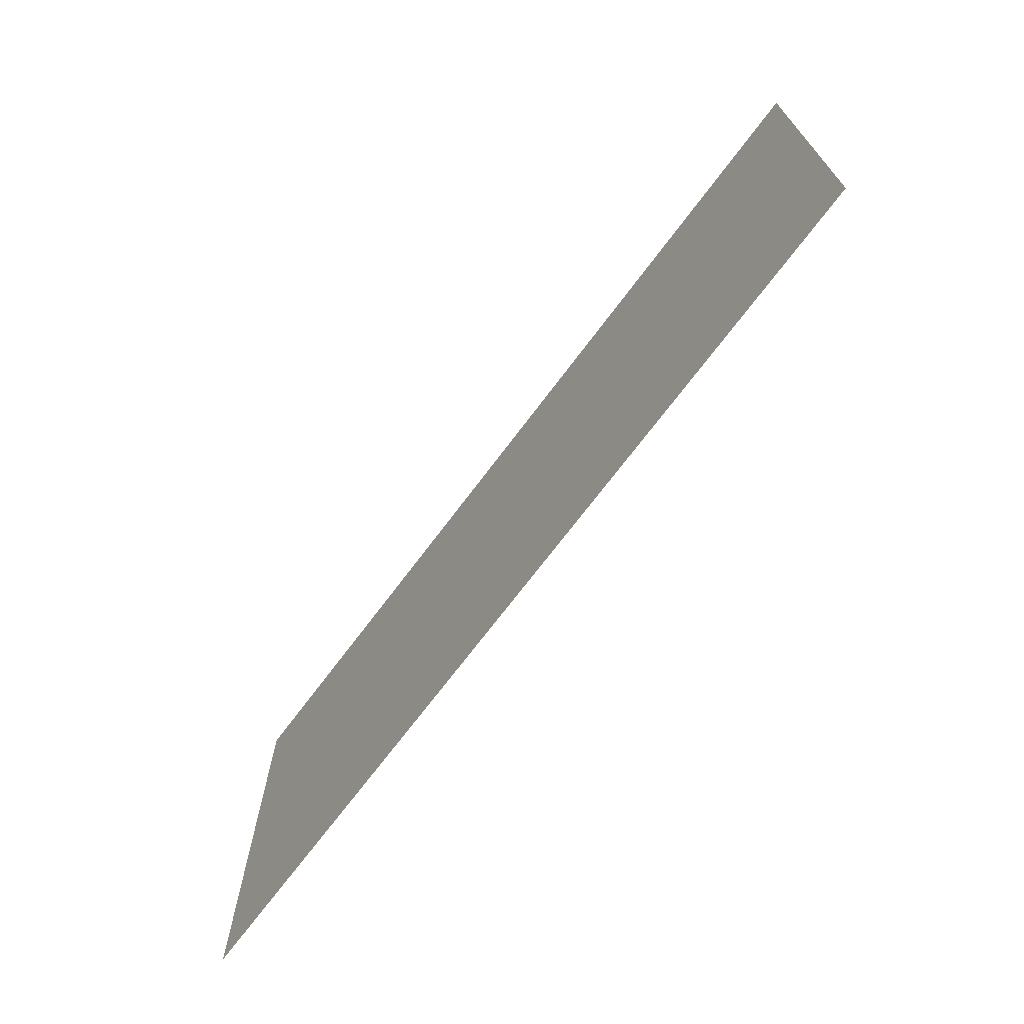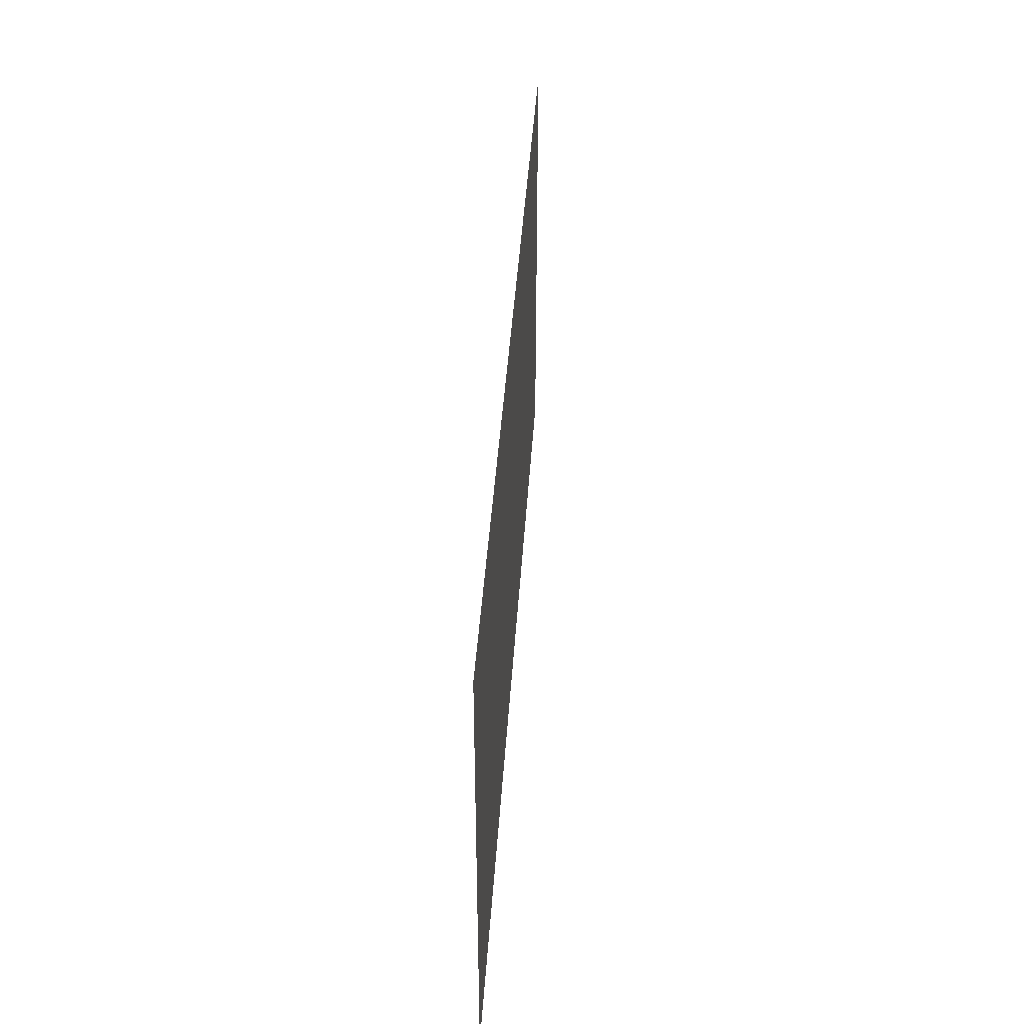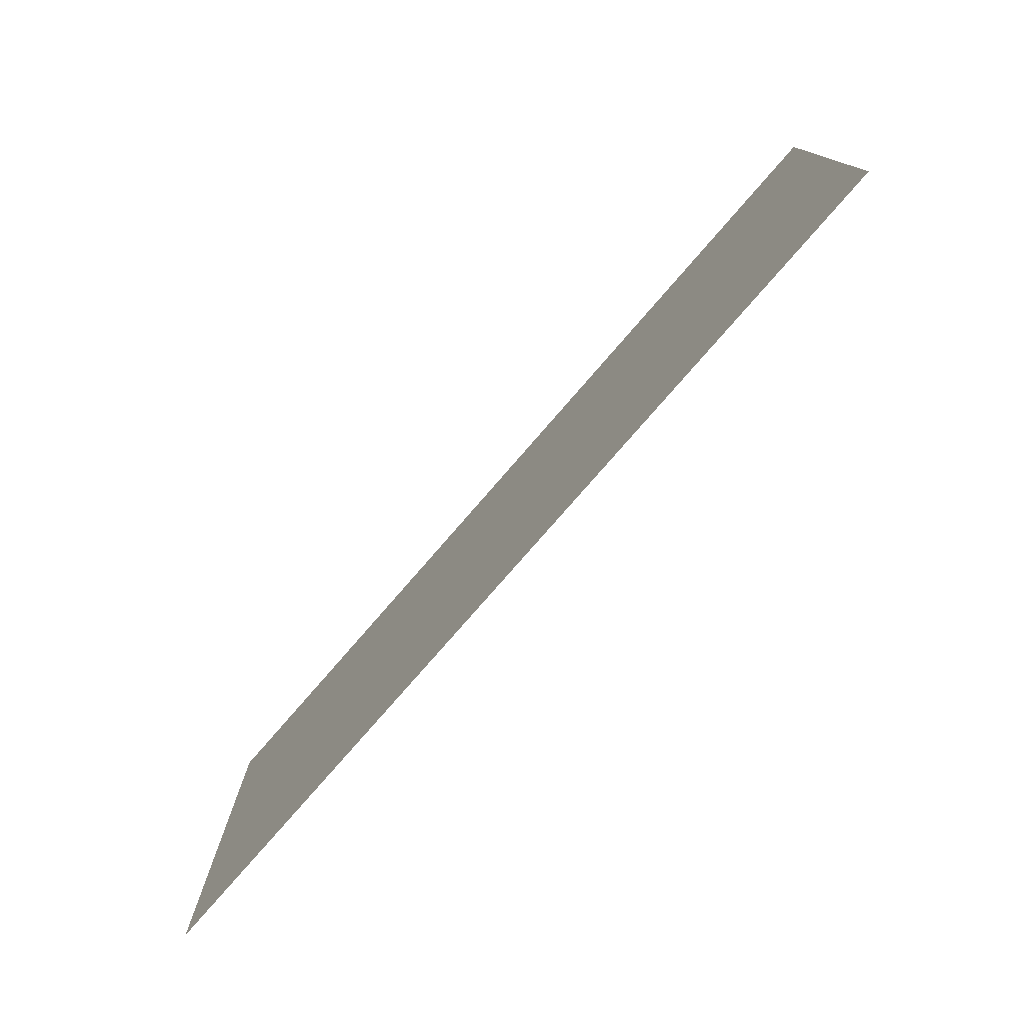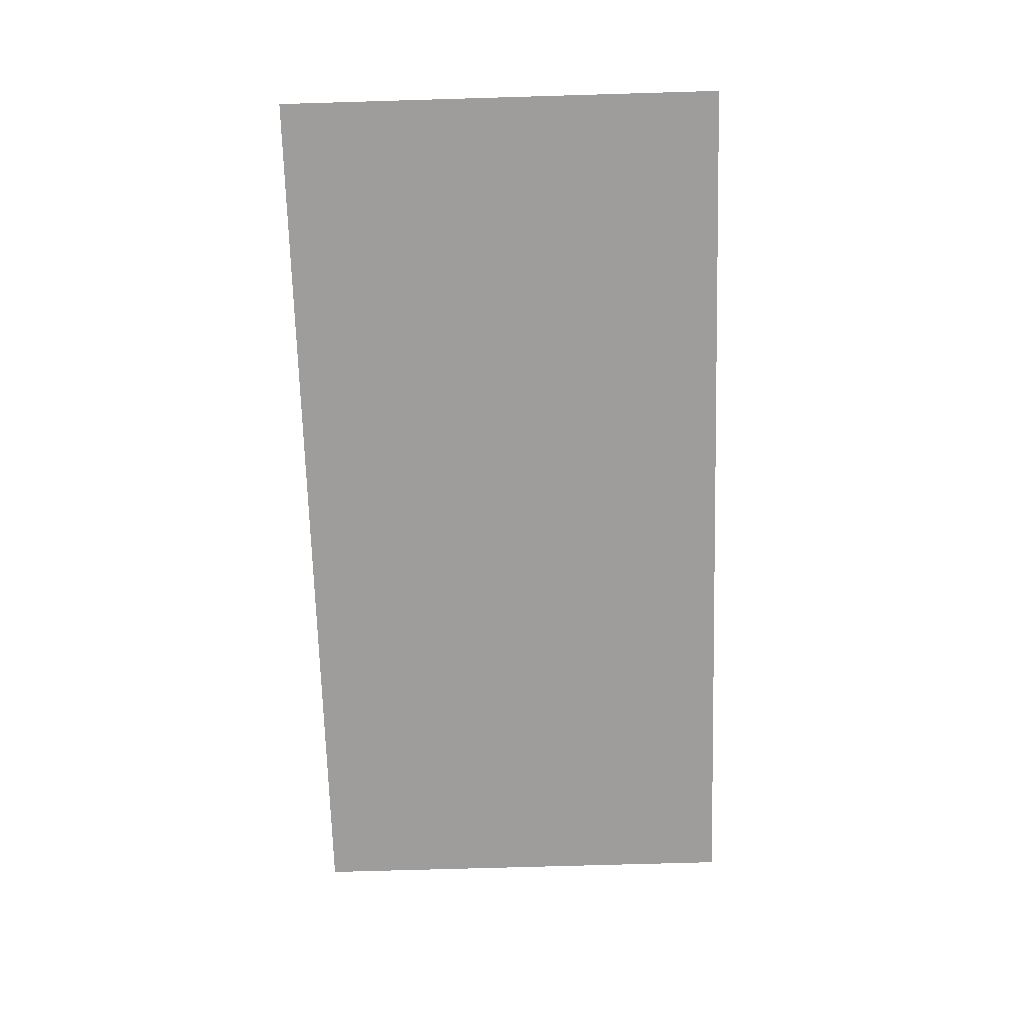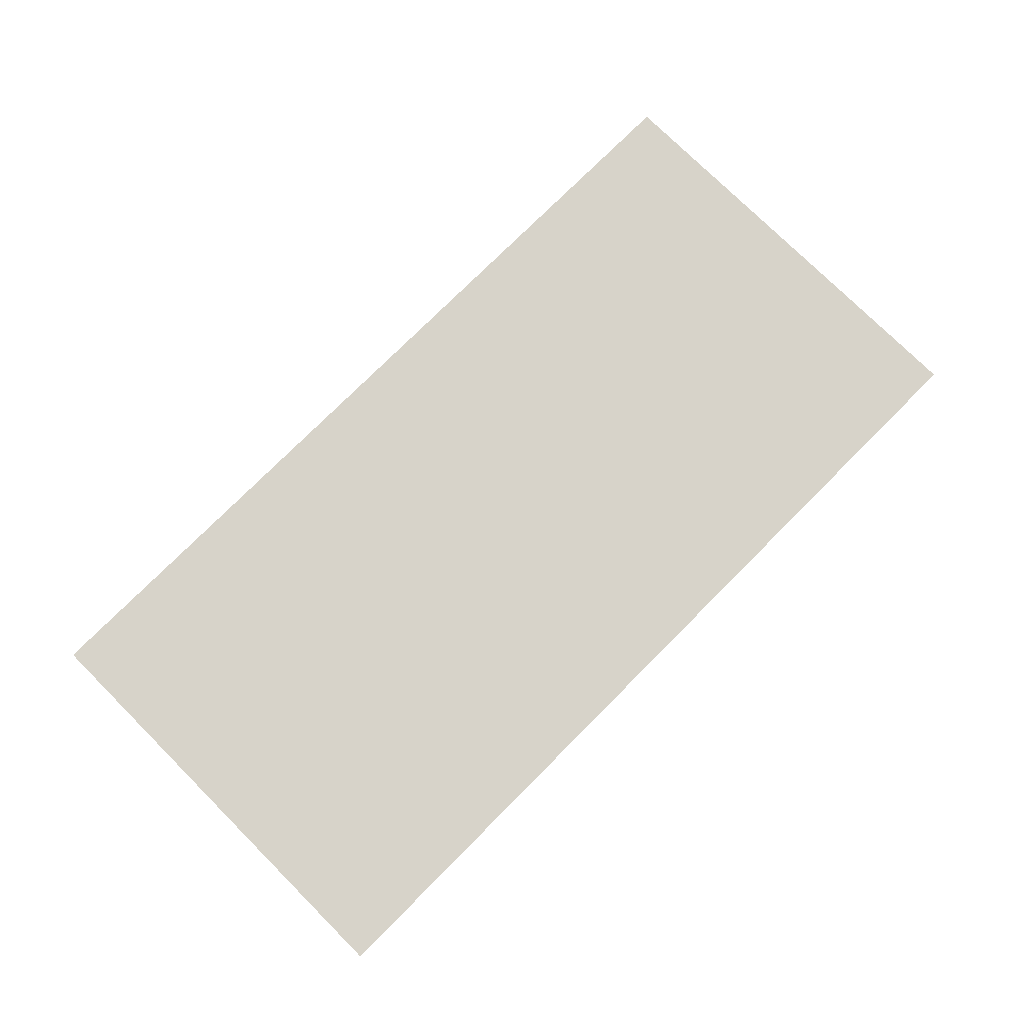
<metadata>
{"format":"obj","ext":"obj","renderer":"f3d","projection":"perspective","resolution":1024,"background":"white","views":[{"elev":-69.8,"azim":-126.7,"up":"+Y"},{"elev":40.9,"azim":-86.4,"up":"+Y"},{"elev":-77.1,"azim":-130.9,"up":"+Y"},{"elev":-70.5,"azim":-88.3,"up":"+Z"},{"elev":76.2,"azim":134.9,"up":"+Z"}]}
</metadata>
<code>
o Plane
v  20  10  0
v -20  10  0
v -20 -10  0
v -20 -10  0
v  20 -10  0
v  20  10  0
f 1 2 3
f 4 5 6
f 1 3 2
f 4 6 5

</code>
